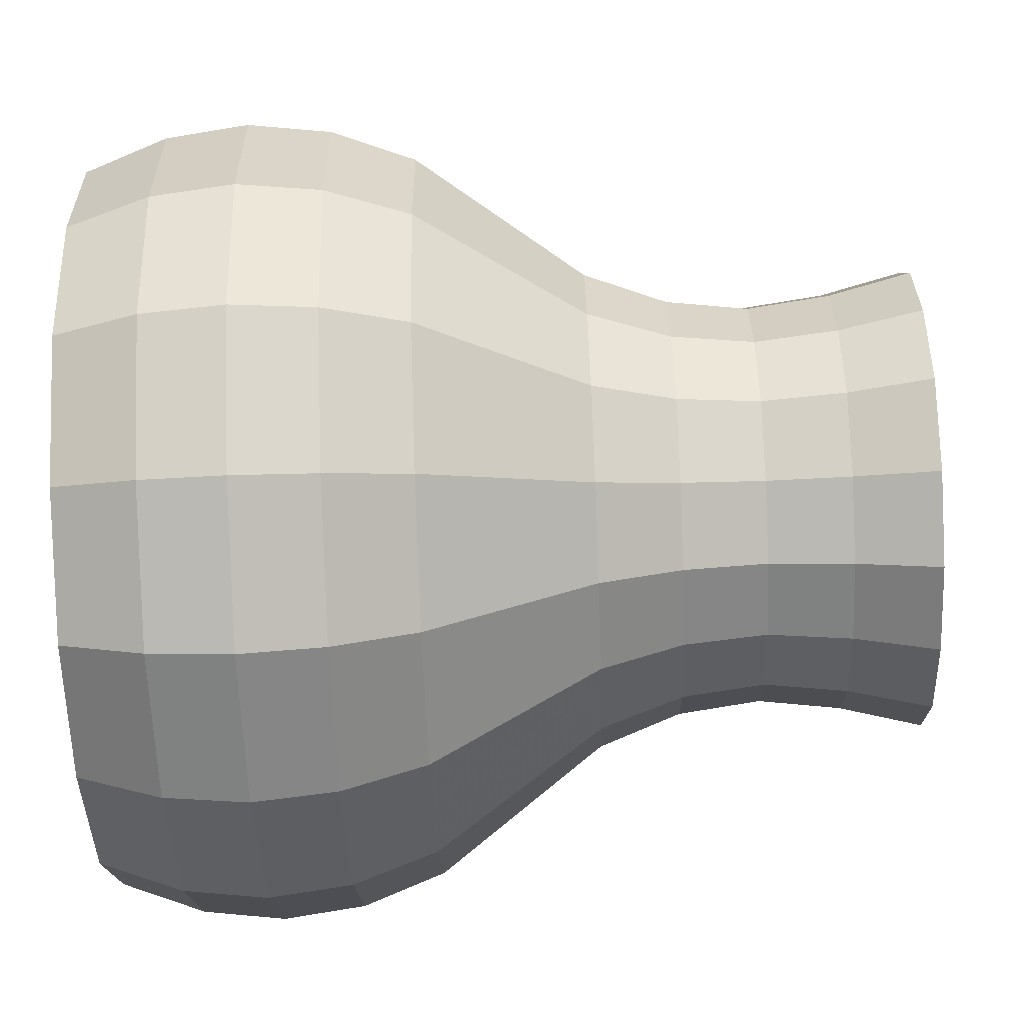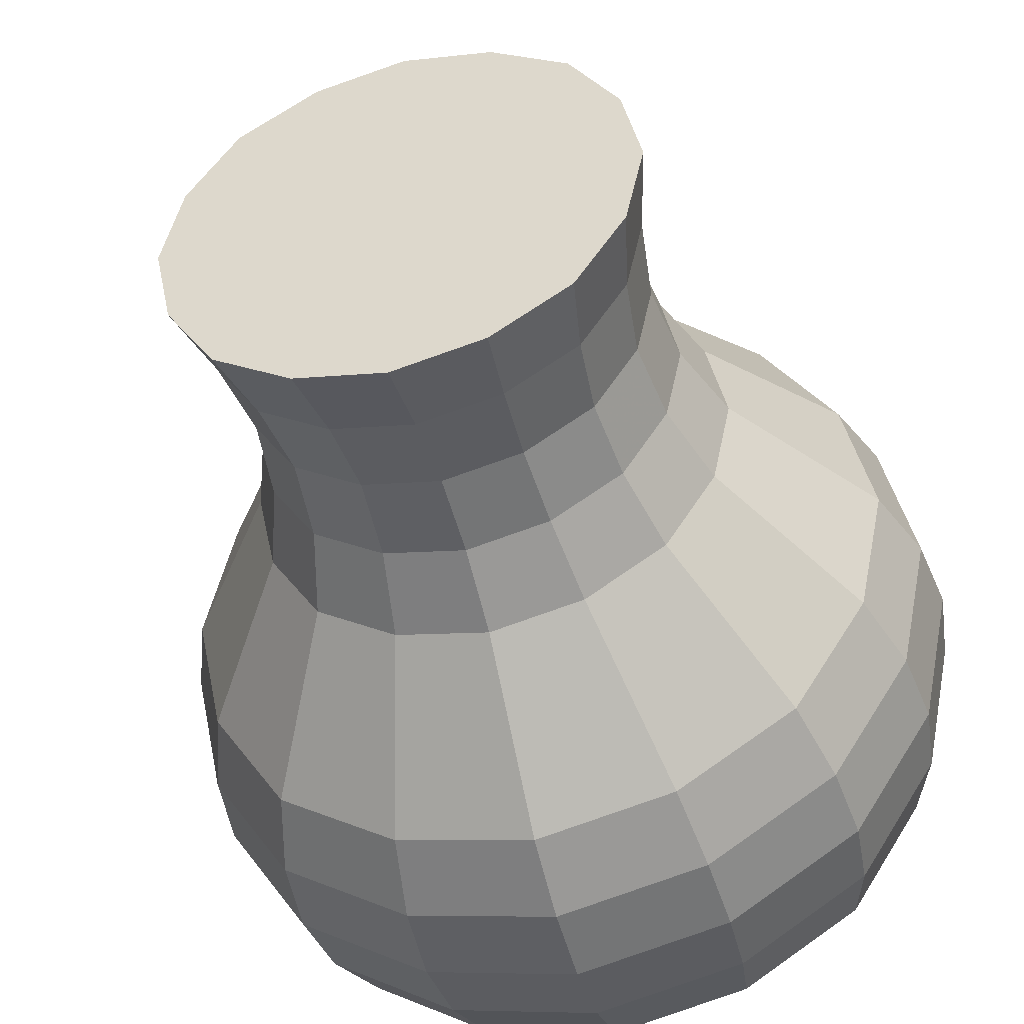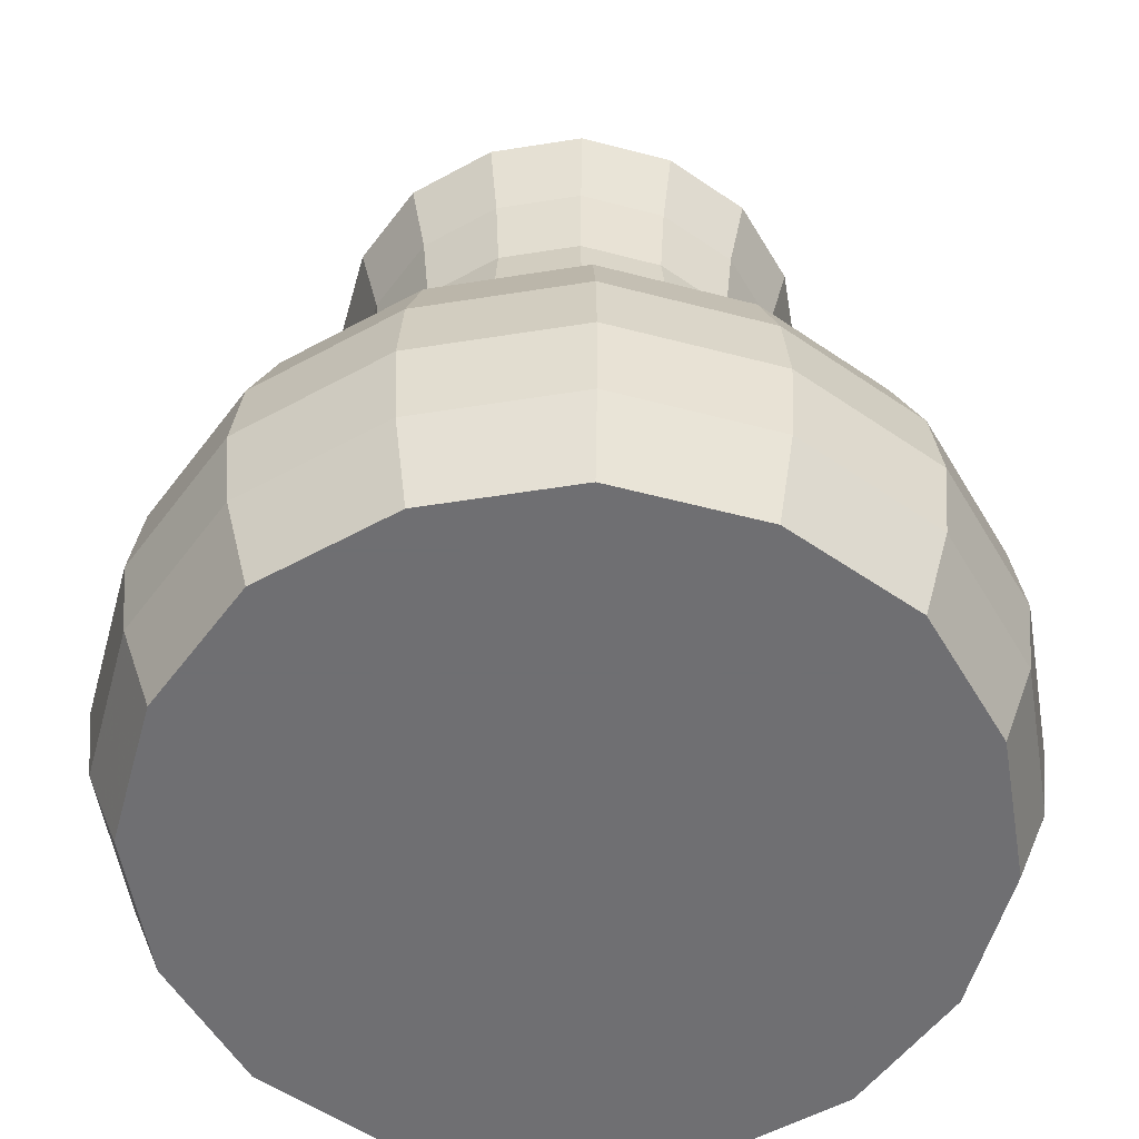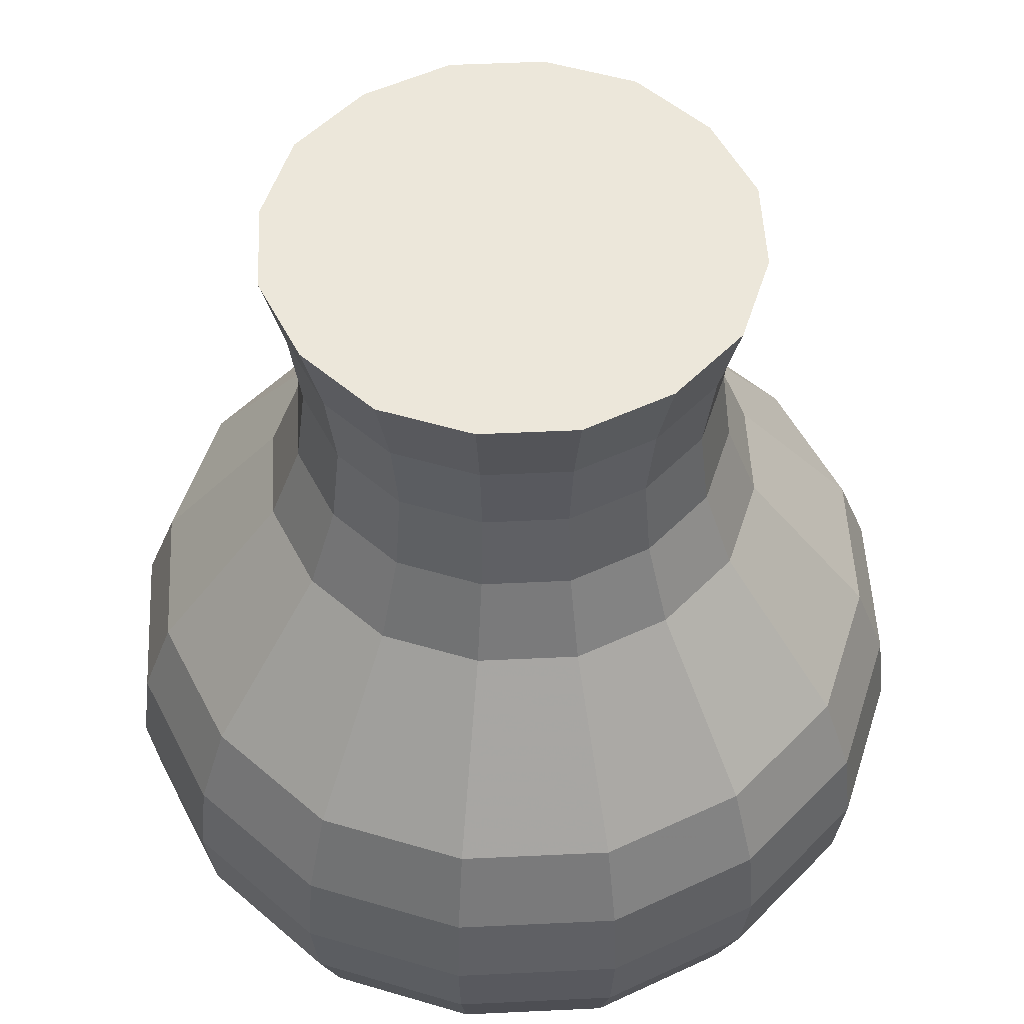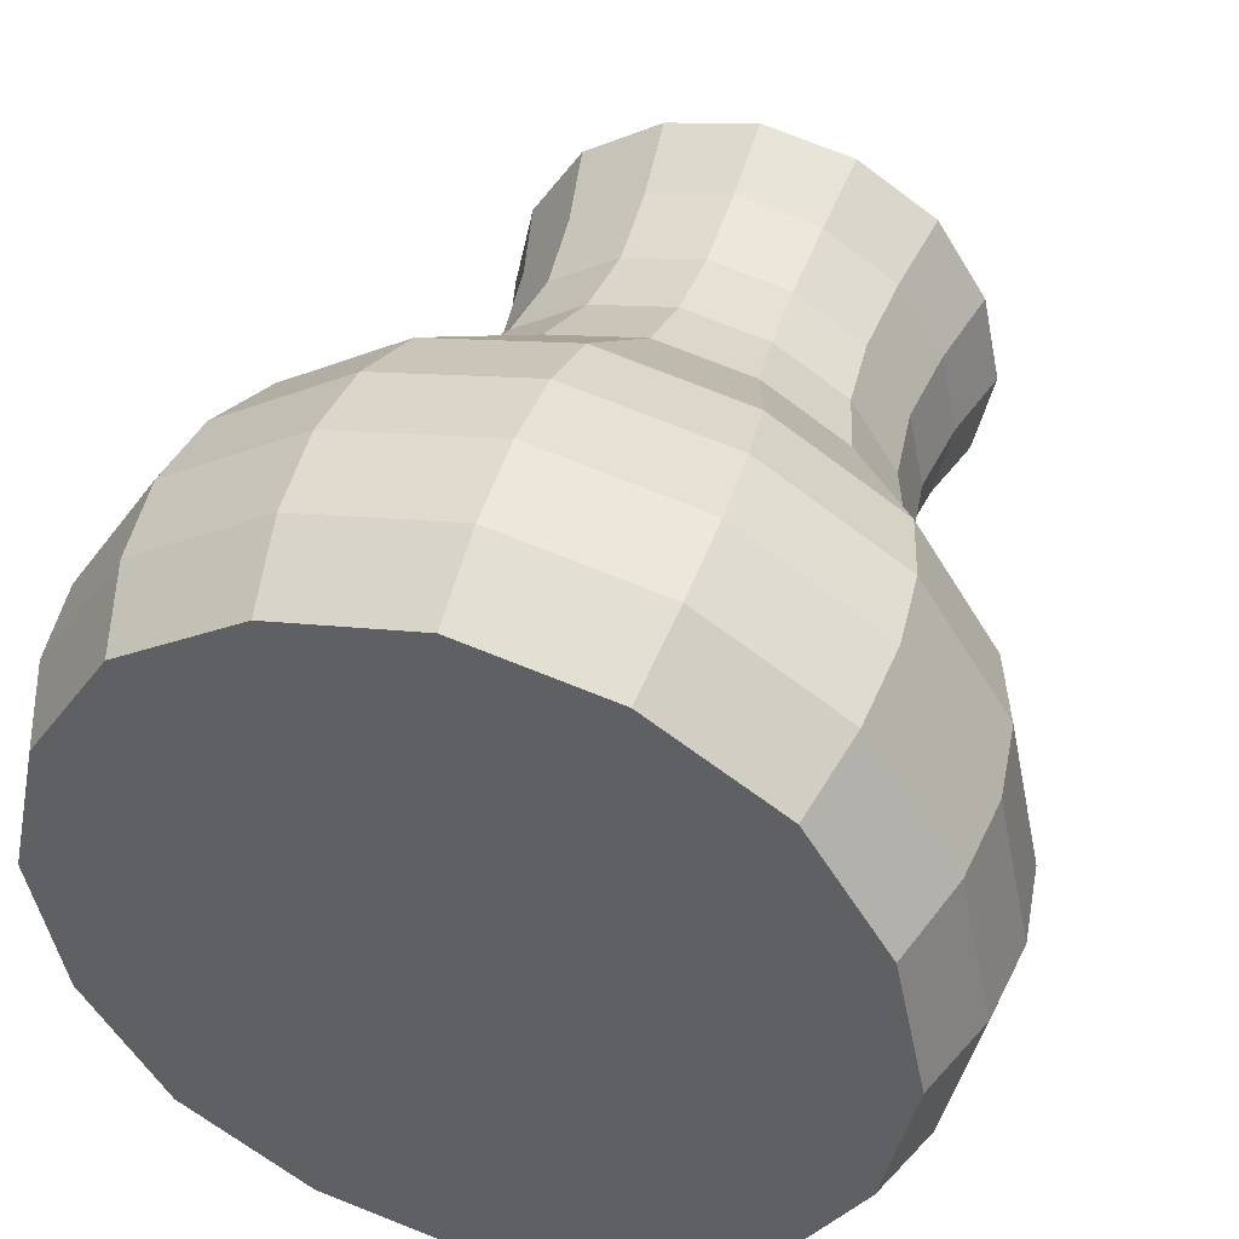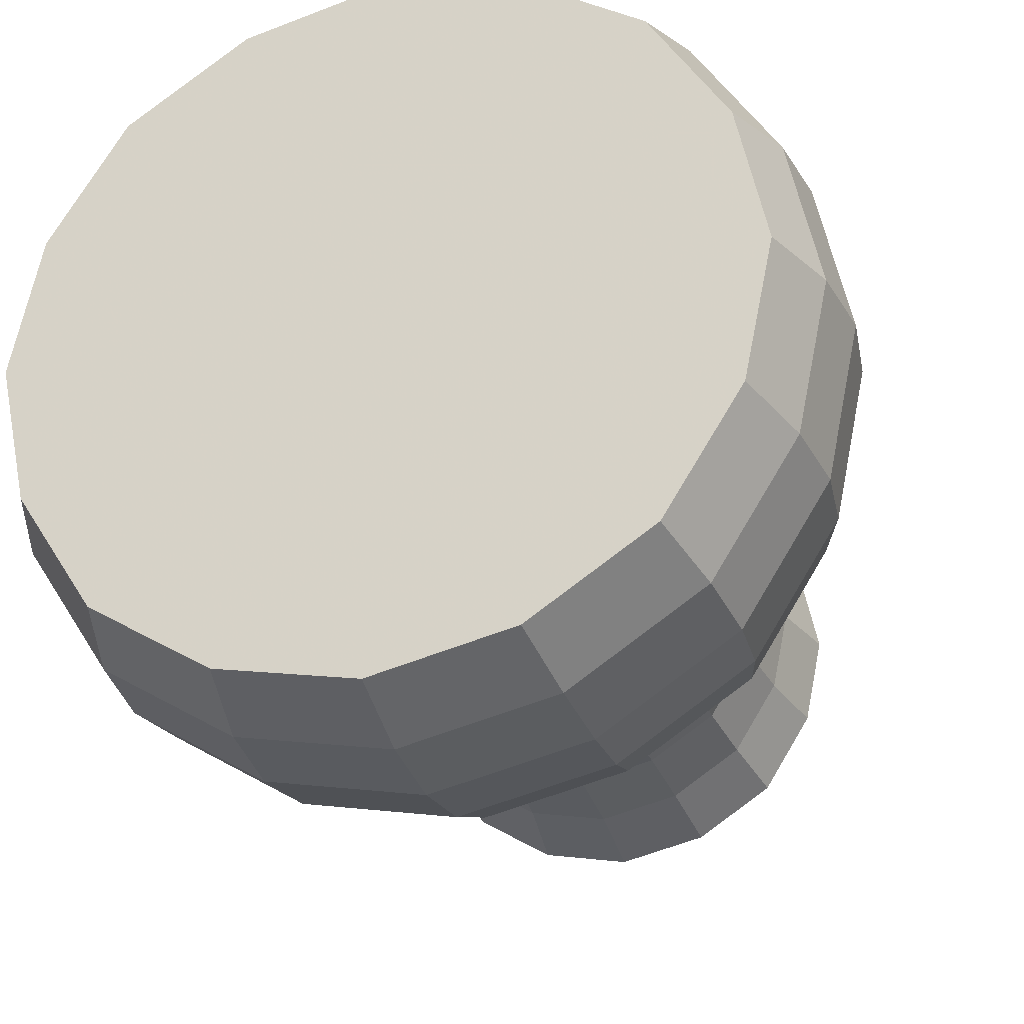
<metadata>
{"format":"obj","ext":"obj","renderer":"f3d","projection":"perspective","resolution":1024,"background":"white","views":[{"elev":-73.4,"azim":92.2,"up":"+Z"},{"elev":-46.0,"azim":-164.8,"up":"+Z"},{"elev":-54.7,"azim":42.0,"up":"+Y"},{"elev":52.3,"azim":75.2,"up":"+Y"},{"elev":44.4,"azim":17.8,"up":"+Z"},{"elev":-28.3,"azim":17.9,"up":"+Z"}]}
</metadata>
<code>
v 0.9275 0.025 0.5
v 0.8933 0.025 0.3376
v 0.8035 0.025 0.1965
v 0.6624 0.025 0.1067
v 0.5 0.025 0.0725
v 0.3376 0.025 0.1067
v 0.1965 0.025 0.1965
v 0.1067 0.025 0.3376
v 0.0725 0.025 0.5
v 0.1067 0.025 0.6624
v 0.1965 0.025 0.8035
v 0.3376 0.025 0.8933
v 0.5 0.025 0.9275
v 0.6624 0.025 0.8933
v 0.8035 0.025 0.8035
v 0.8933 0.025 0.6624
v 0.9631 0.12 0.5
v 0.9261 0.12 0.324
v 0.8288 0.12 0.1712
v 0.676 0.12 0.07393
v 0.5 0.12 0.03687
v 0.324 0.12 0.07393
v 0.1712 0.12 0.1712
v 0.07393 0.12 0.324
v 0.03687 0.12 0.5
v 0.07393 0.12 0.676
v 0.1712 0.12 0.8288
v 0.324 0.12 0.9261
v 0.5 0.12 0.9631
v 0.676 0.12 0.9261
v 0.8288 0.12 0.8288
v 0.9261 0.12 0.676
v 0.975 0.215 0.5
v 0.937 0.215 0.3195
v 0.8373 0.215 0.1628
v 0.6805 0.215 0.063
v 0.5 0.215 0.025
v 0.3195 0.215 0.063
v 0.1628 0.215 0.1628
v 0.063 0.215 0.3195
v 0.025 0.215 0.5
v 0.063 0.215 0.6805
v 0.1628 0.215 0.8373
v 0.3195 0.215 0.937
v 0.5 0.215 0.975
v 0.6805 0.215 0.937
v 0.8373 0.215 0.8373
v 0.937 0.215 0.6805
v 0.9631 0.31 0.5
v 0.9261 0.31 0.324
v 0.8288 0.31 0.1712
v 0.676 0.31 0.07393
v 0.5 0.31 0.03687
v 0.324 0.31 0.07393
v 0.1712 0.31 0.1712
v 0.07393 0.31 0.324
v 0.03687 0.31 0.5
v 0.07393 0.31 0.676
v 0.1712 0.31 0.8288
v 0.324 0.31 0.9261
v 0.5 0.31 0.9631
v 0.676 0.31 0.9261
v 0.8288 0.31 0.8288
v 0.9261 0.31 0.676
v 0.9275 0.405 0.5
v 0.8933 0.405 0.3376
v 0.8035 0.405 0.1965
v 0.6624 0.405 0.1067
v 0.5 0.405 0.0725
v 0.3376 0.405 0.1067
v 0.1965 0.405 0.1965
v 0.1067 0.405 0.3376
v 0.0725 0.405 0.5
v 0.1067 0.405 0.6624
v 0.1965 0.405 0.8035
v 0.3376 0.405 0.8933
v 0.5 0.405 0.9275
v 0.6624 0.405 0.8933
v 0.8035 0.405 0.8035
v 0.8933 0.405 0.6624
v 0.8562 0.5 0.5
v 0.8277 0.5 0.3646
v 0.7529 0.5 0.2471
v 0.6354 0.5 0.1722
v 0.5 0.5 0.1437
v 0.3646 0.5 0.1722
v 0.2471 0.5 0.2471
v 0.1722 0.5 0.3646
v 0.1437 0.5 0.5
v 0.1722 0.5 0.6354
v 0.2471 0.5 0.7529
v 0.3646 0.5 0.8277
v 0.5 0.5 0.8562
v 0.6354 0.5 0.8277
v 0.7529 0.5 0.7529
v 0.8277 0.5 0.6354
v 0.785 0.595 0.5
v 0.7622 0.595 0.3917
v 0.7024 0.595 0.2977
v 0.6083 0.595 0.2378
v 0.5 0.595 0.215
v 0.3917 0.595 0.2378
v 0.2977 0.595 0.2977
v 0.2378 0.595 0.3917
v 0.215 0.595 0.5
v 0.2378 0.595 0.6083
v 0.2977 0.595 0.7024
v 0.3917 0.595 0.7622
v 0.5 0.595 0.785
v 0.6083 0.595 0.7622
v 0.7024 0.595 0.7024
v 0.7622 0.595 0.6083
v 0.7494 0.69 0.5
v 0.7294 0.69 0.4052
v 0.6771 0.69 0.3229
v 0.5948 0.69 0.2706
v 0.5 0.69 0.2506
v 0.4052 0.69 0.2706
v 0.3229 0.69 0.3229
v 0.2706 0.69 0.4052
v 0.2506 0.69 0.5
v 0.2706 0.69 0.5948
v 0.3229 0.69 0.6771
v 0.4052 0.69 0.7294
v 0.5 0.69 0.7494
v 0.5948 0.69 0.7294
v 0.6771 0.69 0.6771
v 0.7294 0.69 0.5948
v 0.7375 0.785 0.5
v 0.7185 0.785 0.4098
v 0.6686 0.785 0.3314
v 0.5903 0.785 0.2815
v 0.5 0.785 0.2625
v 0.4098 0.785 0.2815
v 0.3314 0.785 0.3314
v 0.2815 0.785 0.4098
v 0.2625 0.785 0.5
v 0.2815 0.785 0.5903
v 0.3314 0.785 0.6686
v 0.4098 0.785 0.7185
v 0.5 0.785 0.7375
v 0.5903 0.785 0.7185
v 0.6686 0.785 0.6686
v 0.7185 0.785 0.5903
v 0.7494 0.88 0.5
v 0.7294 0.88 0.4052
v 0.6771 0.88 0.3229
v 0.5948 0.88 0.2706
v 0.5 0.88 0.2506
v 0.4052 0.88 0.2706
v 0.3229 0.88 0.3229
v 0.2706 0.88 0.4052
v 0.2506 0.88 0.5
v 0.2706 0.88 0.5948
v 0.3229 0.88 0.6771
v 0.4052 0.88 0.7294
v 0.5 0.88 0.7494
v 0.5948 0.88 0.7294
v 0.6771 0.88 0.6771
v 0.7294 0.88 0.5948
v 0.7731 0.975 0.5
v 0.7513 0.975 0.3962
v 0.6939 0.975 0.3061
v 0.6038 0.975 0.2487
v 0.5 0.975 0.2269
v 0.3962 0.975 0.2487
v 0.3061 0.975 0.3061
v 0.2487 0.975 0.3962
v 0.2269 0.975 0.5
v 0.2487 0.975 0.6038
v 0.3061 0.975 0.6939
v 0.3962 0.975 0.7513
v 0.5 0.975 0.7731
v 0.6038 0.975 0.7513
v 0.6939 0.975 0.6939
v 0.7513 0.975 0.6038
f 3 2 1
f 4 3 1
f 5 4 1
f 6 5 1
f 7 6 1
f 8 7 1
f 9 8 1
f 10 9 1
f 11 10 1
f 12 11 1
f 13 12 1
f 14 13 1
f 15 14 1
f 16 15 1
f 1 18 17
f 1 2 18
f 2 19 18
f 2 3 19
f 3 20 19
f 3 4 20
f 4 21 20
f 4 5 21
f 5 22 21
f 5 6 22
f 6 23 22
f 6 7 23
f 7 24 23
f 7 8 24
f 8 25 24
f 8 9 25
f 9 26 25
f 9 10 26
f 10 27 26
f 10 11 27
f 11 28 27
f 11 12 28
f 12 29 28
f 12 13 29
f 13 30 29
f 13 14 30
f 14 31 30
f 14 15 31
f 15 32 31
f 15 16 32
f 16 17 32
f 16 1 17
f 17 34 33
f 17 18 34
f 18 35 34
f 18 19 35
f 19 36 35
f 19 20 36
f 20 37 36
f 20 21 37
f 21 38 37
f 21 22 38
f 22 39 38
f 22 23 39
f 23 40 39
f 23 24 40
f 24 41 40
f 24 25 41
f 25 42 41
f 25 26 42
f 26 43 42
f 26 27 43
f 27 44 43
f 27 28 44
f 28 45 44
f 28 29 45
f 29 46 45
f 29 30 46
f 30 47 46
f 30 31 47
f 31 48 47
f 31 32 48
f 32 33 48
f 32 17 33
f 33 50 49
f 33 34 50
f 34 51 50
f 34 35 51
f 35 52 51
f 35 36 52
f 36 53 52
f 36 37 53
f 37 54 53
f 37 38 54
f 38 55 54
f 38 39 55
f 39 56 55
f 39 40 56
f 40 57 56
f 40 41 57
f 41 58 57
f 41 42 58
f 42 59 58
f 42 43 59
f 43 60 59
f 43 44 60
f 44 61 60
f 44 45 61
f 45 62 61
f 45 46 62
f 46 63 62
f 46 47 63
f 47 64 63
f 47 48 64
f 48 49 64
f 48 33 49
f 49 66 65
f 49 50 66
f 50 67 66
f 50 51 67
f 51 68 67
f 51 52 68
f 52 69 68
f 52 53 69
f 53 70 69
f 53 54 70
f 54 71 70
f 54 55 71
f 55 72 71
f 55 56 72
f 56 73 72
f 56 57 73
f 57 74 73
f 57 58 74
f 58 75 74
f 58 59 75
f 59 76 75
f 59 60 76
f 60 77 76
f 60 61 77
f 61 78 77
f 61 62 78
f 62 79 78
f 62 63 79
f 63 80 79
f 63 64 80
f 64 65 80
f 64 49 65
f 65 82 81
f 65 66 82
f 66 83 82
f 66 67 83
f 67 84 83
f 67 68 84
f 68 85 84
f 68 69 85
f 69 86 85
f 69 70 86
f 70 87 86
f 70 71 87
f 71 88 87
f 71 72 88
f 72 89 88
f 72 73 89
f 73 90 89
f 73 74 90
f 74 91 90
f 74 75 91
f 75 92 91
f 75 76 92
f 76 93 92
f 76 77 93
f 77 94 93
f 77 78 94
f 78 95 94
f 78 79 95
f 79 96 95
f 79 80 96
f 80 81 96
f 80 65 81
f 81 98 97
f 81 82 98
f 82 99 98
f 82 83 99
f 83 100 99
f 83 84 100
f 84 101 100
f 84 85 101
f 85 102 101
f 85 86 102
f 86 103 102
f 86 87 103
f 87 104 103
f 87 88 104
f 88 105 104
f 88 89 105
f 89 106 105
f 89 90 106
f 90 107 106
f 90 91 107
f 91 108 107
f 91 92 108
f 92 109 108
f 92 93 109
f 93 110 109
f 93 94 110
f 94 111 110
f 94 95 111
f 95 112 111
f 95 96 112
f 96 97 112
f 96 81 97
f 97 114 113
f 97 98 114
f 98 115 114
f 98 99 115
f 99 116 115
f 99 100 116
f 100 117 116
f 100 101 117
f 101 118 117
f 101 102 118
f 102 119 118
f 102 103 119
f 103 120 119
f 103 104 120
f 104 121 120
f 104 105 121
f 105 122 121
f 105 106 122
f 106 123 122
f 106 107 123
f 107 124 123
f 107 108 124
f 108 125 124
f 108 109 125
f 109 126 125
f 109 110 126
f 110 127 126
f 110 111 127
f 111 128 127
f 111 112 128
f 112 113 128
f 112 97 113
f 113 130 129
f 113 114 130
f 114 131 130
f 114 115 131
f 115 132 131
f 115 116 132
f 116 133 132
f 116 117 133
f 117 134 133
f 117 118 134
f 118 135 134
f 118 119 135
f 119 136 135
f 119 120 136
f 120 137 136
f 120 121 137
f 121 138 137
f 121 122 138
f 122 139 138
f 122 123 139
f 123 140 139
f 123 124 140
f 124 141 140
f 124 125 141
f 125 142 141
f 125 126 142
f 126 143 142
f 126 127 143
f 127 144 143
f 127 128 144
f 128 129 144
f 128 113 129
f 129 146 145
f 129 130 146
f 130 147 146
f 130 131 147
f 131 148 147
f 131 132 148
f 132 149 148
f 132 133 149
f 133 150 149
f 133 134 150
f 134 151 150
f 134 135 151
f 135 152 151
f 135 136 152
f 136 153 152
f 136 137 153
f 137 154 153
f 137 138 154
f 138 155 154
f 138 139 155
f 139 156 155
f 139 140 156
f 140 157 156
f 140 141 157
f 141 158 157
f 141 142 158
f 142 159 158
f 142 143 159
f 143 160 159
f 143 144 160
f 144 145 160
f 144 129 145
f 145 162 161
f 145 146 162
f 146 163 162
f 146 147 163
f 147 164 163
f 147 148 164
f 148 165 164
f 148 149 165
f 149 166 165
f 149 150 166
f 150 167 166
f 150 151 167
f 151 168 167
f 151 152 168
f 152 169 168
f 152 153 169
f 153 170 169
f 153 154 170
f 154 171 170
f 154 155 171
f 155 172 171
f 155 156 172
f 156 173 172
f 156 157 173
f 157 174 173
f 157 158 174
f 158 175 174
f 158 159 175
f 159 176 175
f 159 160 176
f 160 161 176
f 160 145 161
f 161 162 163
f 161 163 164
f 161 164 165
f 161 165 166
f 161 166 167
f 161 167 168
f 161 168 169
f 161 169 170
f 161 170 171
f 161 171 172
f 161 172 173
f 161 173 174
f 161 174 175
f 161 175 176

</code>
